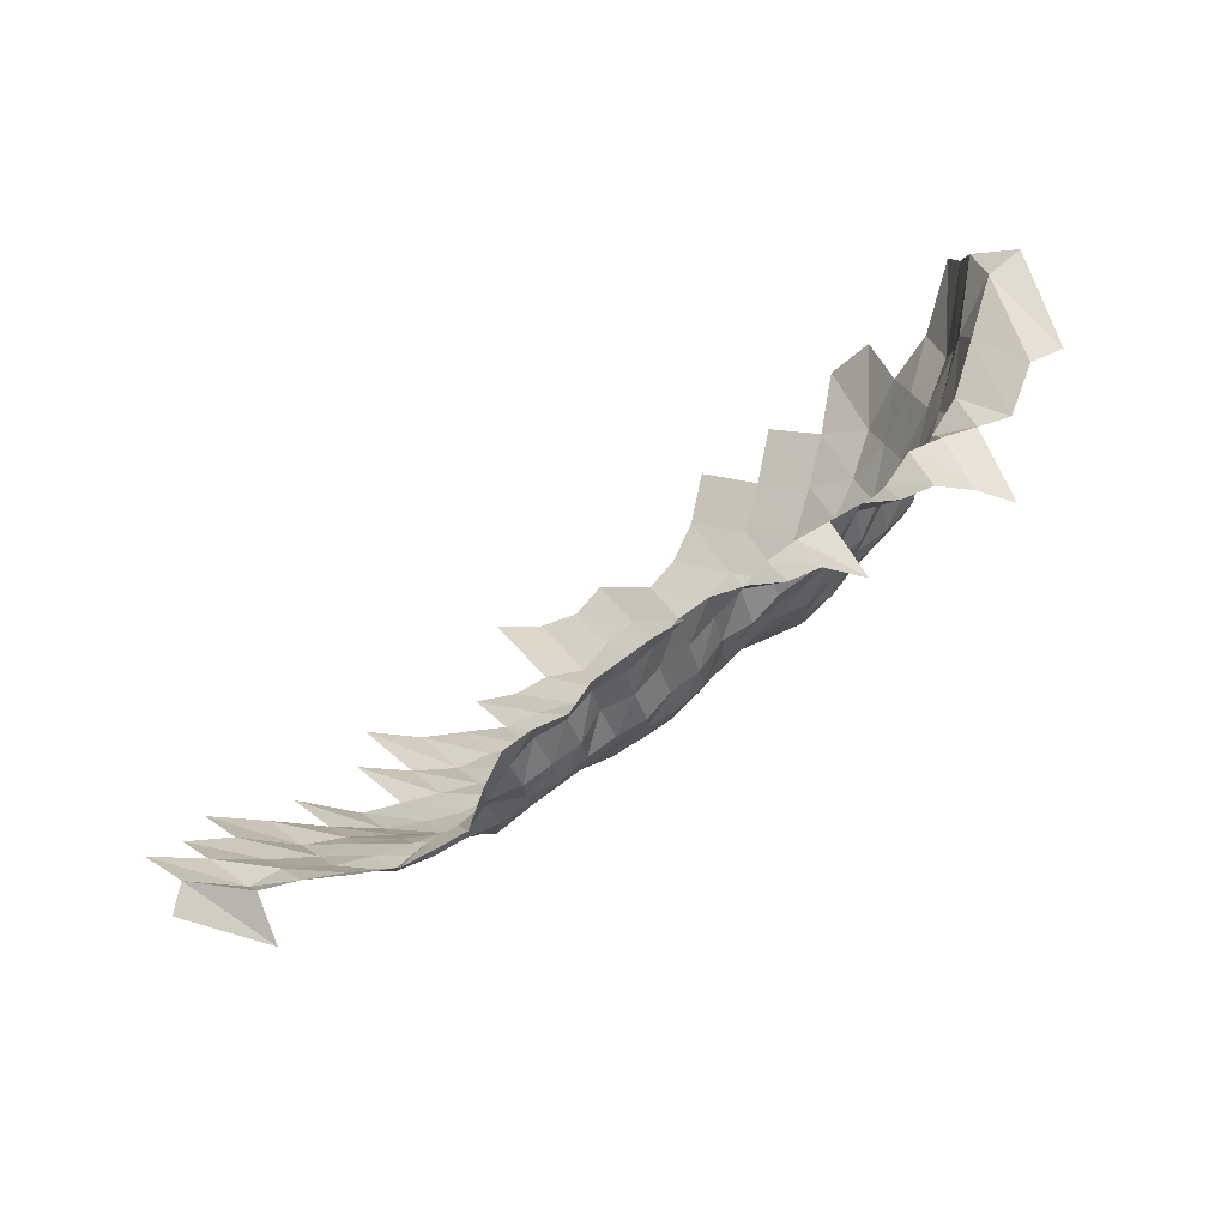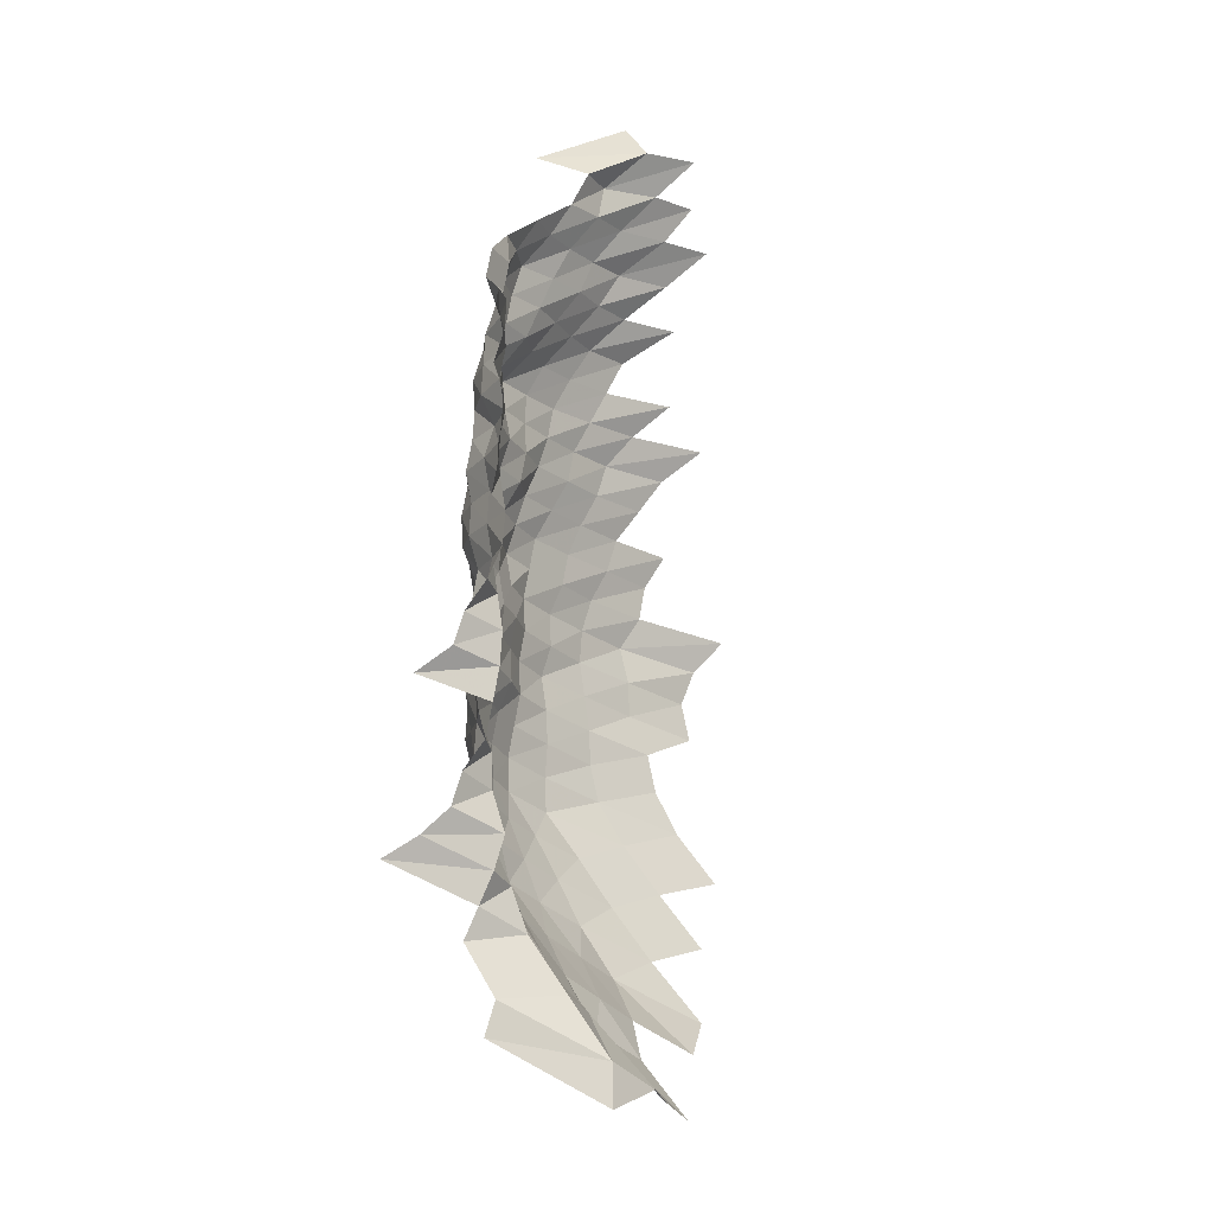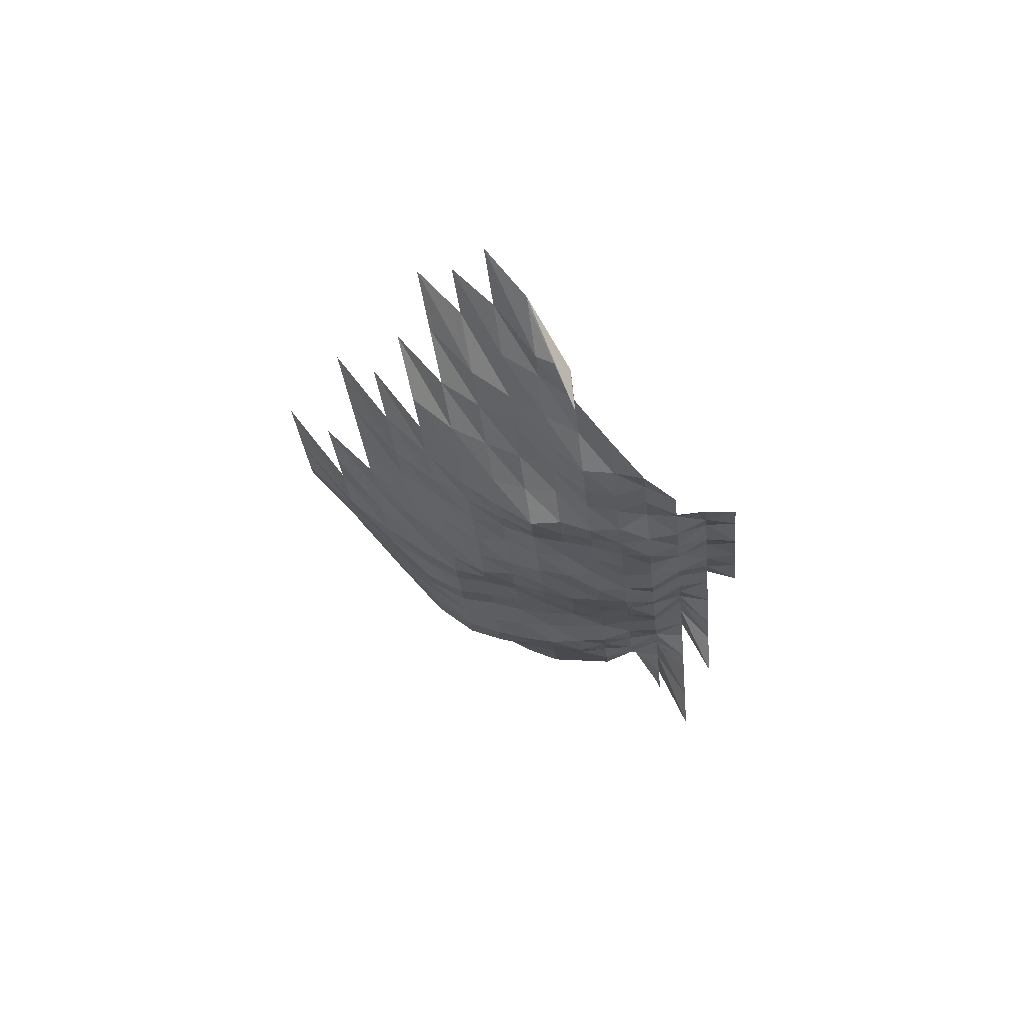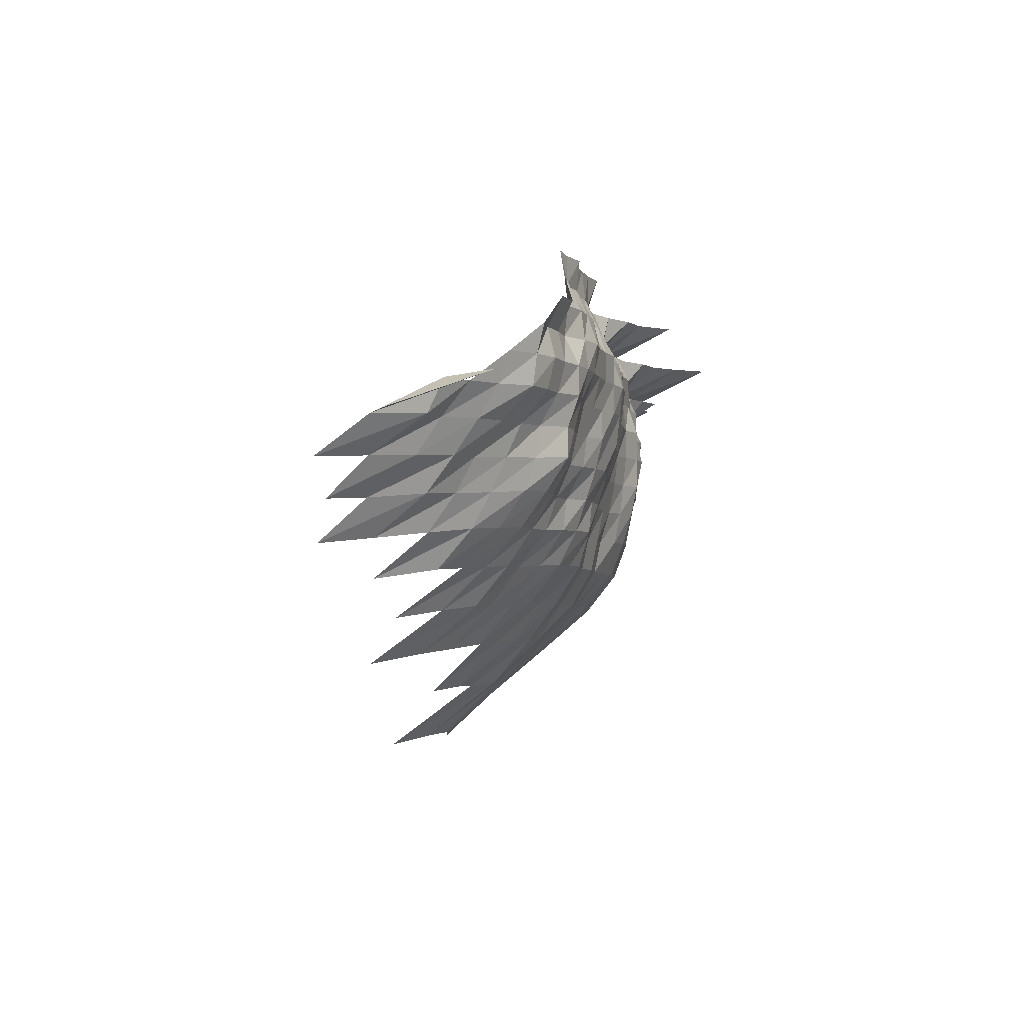
<metadata>
{"format":"obj","ext":"obj","renderer":"f3d","projection":"perspective","resolution":1024,"background":"white","views":[{"elev":74.4,"azim":150.1,"up":"+Y"},{"elev":68.8,"azim":-80.5,"up":"+Y"},{"elev":-30.9,"azim":95.7,"up":"+Z"},{"elev":-3.7,"azim":110.6,"up":"+Y"}]}
</metadata>
<code>
g
v -0.1096 -0.01735 0.366
v -0.1001 -0.006175 0.334
v -0.1039 -0.05154 0.384
v -0.1023 -0.03979 0.378
v -0.1015 -0.02863 0.375
v -0.09851 -0.01726 0.364
v -0.09066 -0.006193 0.335
v -0.08943 -0.06036 0.37
v -0.08653 -0.04805 0.358
v -0.08604 -0.03748 0.356
v -0.08604 -0.02718 0.356
v -0.08483 -0.01664 0.351
v -0.07855 -0.006008 0.325
v -0.08149 -0.08464 0.383
v -0.07787 -0.0703 0.366
v -0.07596 -0.05824 0.357
v -0.07404 -0.04671 0.348
v -0.07298 -0.03611 0.343
v -0.0717 -0.02573 0.337
v -0.07213 -0.01607 0.339
v -0.06957 -0.006045 0.327
v -0.06447 0.003165 0.303
v -0.07059 -0.09597 0.384
v -0.06599 -0.07934 0.359
v -0.06434 -0.06722 0.35
v -0.06269 -0.05563 0.341
v -0.06158 -0.04496 0.335
v -0.06103 -0.03495 0.332
v -0.06103 -0.02535 0.332
v -0.06122 -0.01579 0.333
v -0.06048 -0.006082 0.329
v -0.05717 0.003248 0.311
v -0.057 -0.09198 0.368
v -0.05391 -0.07691 0.348
v -0.0522 -0.06473 0.337
v -0.05096 -0.05367 0.329
v -0.05019 -0.04348 0.324
v -0.05003 -0.03401 0.323
v -0.04988 -0.02458 0.322
v -0.0505 -0.01546 0.326
v -0.05112 -0.006101 0.33
v -0.0491 0.003311 0.317
v -0.04799 -0.1062 0.381
v -0.04472 -0.08873 0.355
v -0.04283 -0.07514 0.34
v -0.0417 -0.06358 0.331
v -0.04094 -0.05302 0.325
v -0.04044 -0.04308 0.321
v -0.04031 -0.03369 0.32
v -0.04018 -0.02436 0.319
v -0.04081 -0.01536 0.324
v -0.04094 -0.006008 0.325
v -0.04006 0.003321 0.318
v -0.03561 -0.1023 0.367
v -0.03338 -0.08598 0.344
v -0.03222 -0.07337 0.332
v -0.03154 -0.06242 0.325
v -0.03115 -0.05237 0.321
v -0.03086 -0.04268 0.318
v -0.03076 -0.03337 0.317
v -0.03086 -0.02428 0.318
v -0.03086 -0.01508 0.318
v -0.03134 -0.005971 0.323
v -0.03125 0.003363 0.322
v -0.02602 -0.1176 0.382
v -0.02418 -0.099 0.355
v -0.02268 -0.08323 0.333
v -0.022 -0.07138 0.323
v -0.02173 -0.06127 0.319
v -0.02159 -0.05171 0.317
v -0.02145 -0.04228 0.315
v -0.02132 -0.03295 0.313
v -0.02145 -0.02405 0.315
v -0.02159 -0.01503 0.317
v -0.02166 -0.005879 0.318
v -0.02193 0.003363 0.322
v -0.02064 0.01193 0.303
v -0.01446 -0.1136 0.369
v -0.01356 -0.09649 0.346
v -0.01297 -0.08273 0.331
v -0.01258 -0.07094 0.321
v -0.01242 -0.06089 0.317
v -0.0123 -0.05123 0.314
v -0.01222 -0.04187 0.312
v -0.01222 -0.03285 0.312
v -0.01222 -0.02382 0.312
v -0.01234 -0.01494 0.315
v -0.01234 -0.005823 0.315
v -0.01261 0.003363 0.322
v -0.01218 0.01225 0.311
v -0.003699 -0.1111 0.361
v -0.003505 -0.09537 0.342
v -0.003382 -0.08248 0.33
v -0.003289 -0.07094 0.321
v -0.003248 -0.06089 0.317
v -0.003228 -0.05139 0.315
v -0.003218 -0.04214 0.314
v -0.003207 -0.03295 0.313
v -0.003207 -0.0239 0.313
v -0.003218 -0.01489 0.314
v -0.003218 -0.005805 0.314
v -0.003289 0.003353 0.321
v -0.003197 0.01229 0.312
v 0.00667 -0.1099 0.357
v 0.006352 -0.09481 0.34
v 0.006128 -0.08198 0.328
v 0.005997 -0.07094 0.321
v 0.00596 -0.06127 0.319
v 0.005904 -0.05155 0.316
v 0.005867 -0.04214 0.314
v 0.005848 -0.03295 0.313
v 0.005811 -0.02374 0.311
v 0.005829 -0.01479 0.312
v 0.005811 -0.005749 0.311
v 0.005941 0.003321 0.318
v 0.005904 0.01244 0.316
v 0.01752 -0.1239 0.368
v 0.01666 -0.1077 0.35
v 0.01605 -0.09398 0.337
v 0.01547 -0.08123 0.325
v 0.01519 -0.0705 0.319
v 0.01509 -0.06089 0.317
v 0.015 -0.05139 0.315
v 0.0149 -0.04201 0.313
v 0.01476 -0.03264 0.31
v 0.01471 -0.02359 0.309
v 0.01476 -0.0147 0.31
v 0.01481 -0.005749 0.311
v 0.015 0.00329 0.315
v 0.01514 0.01252 0.318
v 0.02786 -0.1226 0.364
v 0.02664 -0.1071 0.348
v 0.02557 -0.09314 0.334
v 0.02495 -0.08148 0.326
v 0.02442 -0.0705 0.319
v 0.02426 -0.06089 0.317
v 0.02404 -0.05123 0.314
v 0.02373 -0.04161 0.31
v 0.02358 -0.03243 0.308
v 0.02342 -0.02336 0.306
v 0.02335 -0.01446 0.305
v 0.0235 -0.005675 0.307
v 0.02388 0.003259 0.312
v 0.02426 0.01248 0.317
v 0.02404 0.02145 0.314
v 0.0386 -0.1232 0.366
v 0.03628 -0.1059 0.344
v 0.03512 -0.09286 0.333
v 0.03417 -0.08098 0.324
v 0.03344 -0.07006 0.317
v 0.03312 -0.06031 0.314
v 0.0328 -0.05074 0.311
v 0.03249 -0.04134 0.308
v 0.03217 -0.03211 0.305
v 0.03207 -0.02321 0.304
v 0.03196 -0.01437 0.303
v 0.03227 -0.005657 0.306
v 0.0328 0.003248 0.311
v 0.03312 0.01236 0.314
v 0.03312 0.02145 0.314
v 0.05013 -0.1256 0.373
v 0.04677 -0.1071 0.348
v 0.04489 -0.09314 0.334
v 0.04382 -0.08148 0.326
v 0.04261 -0.07006 0.317
v 0.0418 -0.05973 0.311
v 0.04167 -0.05057 0.31
v 0.04113 -0.04107 0.306
v 0.04099 -0.03211 0.305
v 0.04072 -0.02313 0.303
v 0.04072 -0.01437 0.303
v 0.04072 -0.005601 0.303
v 0.0414 0.003217 0.308
v 0.04194 0.01229 0.312
v 0.04207 0.02138 0.313
v 0.05684 -0.1071 0.348
v 0.05504 -0.09398 0.337
v 0.05325 -0.08148 0.326
v 0.05178 -0.07006 0.317
v 0.05096 -0.05993 0.312
v 0.05047 -0.05041 0.309
v 0.04998 -0.04107 0.306
v 0.04965 -0.032 0.304
v 0.04965 -0.02321 0.304
v 0.04949 -0.01437 0.303
v 0.04949 -0.005601 0.303
v 0.05047 0.003227 0.309
v 0.05096 0.01229 0.312
v 0.05096 0.02131 0.312
v 0.06768 -0.1083 0.352
v 0.06499 -0.09426 0.338
v 0.06306 -0.08198 0.328
v 0.06153 -0.07072 0.32
v 0.06018 -0.06012 0.313
v 0.05999 -0.0509 0.312
v 0.05903 -0.0412 0.307
v 0.05883 -0.03222 0.306
v 0.05845 -0.02321 0.304
v 0.05806 -0.01432 0.302
v 0.05806 -0.005583 0.302
v 0.05845 0.003175 0.304
v 0.05941 0.01217 0.309
v 0.05922 0.02104 0.308
v 0.07587 -0.09565 0.343
v 0.07322 -0.08273 0.331
v 0.07145 -0.07138 0.323
v 0.06968 -0.0605 0.315
v 0.06901 -0.0509 0.312
v 0.06813 -0.04134 0.308
v 0.06769 -0.03222 0.306
v 0.06724 -0.02321 0.304
v 0.06658 -0.01427 0.301
v 0.06636 -0.005546 0.3
v 0.06702 0.003165 0.303
v 0.06835 0.01217 0.309
v 0.06835 0.02111 0.309
v 0.08704 -0.09704 0.348
v 0.08304 -0.08298 0.332
v 0.08079 -0.07138 0.323
v 0.07904 -0.06069 0.316
v 0.07754 -0.05057 0.31
v 0.07629 -0.04093 0.305
v 0.07604 -0.032 0.304
v 0.07554 -0.02306 0.302
v 0.07504 -0.01422 0.3
v 0.07529 -0.005564 0.301
v 0.07554 0.003154 0.302
v 0.07654 0.01205 0.306
v 0.07704 0.02104 0.308
v 0.0999 -0.09983 0.358
v 0.09432 -0.08448 0.338
v 0.09097 -0.07205 0.326
v 0.08818 -0.06069 0.316
v 0.08623 -0.05041 0.309
v 0.08456 -0.04066 0.303
v 0.08456 -0.0319 0.303
v 0.08372 -0.0229 0.3
v 0.08372 -0.01422 0.3
v 0.08483 -0.00562 0.304
v 0.08456 0.003165 0.303
v 0.08483 0.01197 0.304
v 0.1069 -0.08673 0.347
v 0.1013 -0.07271 0.329
v 0.09825 -0.06127 0.319
v 0.09609 -0.0509 0.312
v 0.09517 -0.04147 0.309
v 0.09486 -0.03243 0.308
v 0.09332 -0.02313 0.303
v 0.0927 -0.01427 0.301
v 0.09332 -0.005601 0.303
v 0.09209 0.003123 0.299
v 0.1119 -0.07337 0.332
v 0.1088 -0.06204 0.323
v 0.1071 -0.05188 0.318
v 0.1058 -0.04214 0.314
v 0.1044 -0.03264 0.31
v 0.1021 -0.02313 0.303
v 0.1014 -0.01427 0.301
v 0.1021 -0.005601 0.303
v 0.1007 0.003123 0.299
v 0.1262 -0.07624 0.345
v 0.1211 -0.06358 0.331
v 0.1185 -0.05286 0.324
v 0.1167 -0.04281 0.319
v 0.1141 -0.03285 0.312
v 0.1112 -0.02321 0.304
v 0.1109 -0.01437 0.303
v 0.1101 -0.005564 0.301
v 0.1346 -0.0655 0.341
v 0.1295 -0.05351 0.328
v 0.1267 -0.04308 0.321
v 0.1244 -0.03316 0.315
v 0.1224 -0.02367 0.31
v 0.1212 -0.01456 0.307
v 0.1487 -0.06742 0.351
v 0.1436 -0.0553 0.339
v 0.1386 -0.04389 0.327
v 0.136 -0.03379 0.321
v 0.133 -0.02397 0.314
v 0.1562 -0.05628 0.345
v 0.1516 -0.04496 0.335
v 0.1453 -0.03379 0.321
v 0.1435 -0.0242 0.317
v 0.1657 -0.04617 0.344
v 0.1594 -0.03485 0.331
v 0.1454 -0.02306 0.302
v 0.1654 -0.03411 0.324
g curobj_export
f 5 6 1
f 1 6 2
f 6 7 2
f 8 9 3
f 3 9 4
f 9 10 4
f 4 10 5
f 10 11 5
f 5 11 6
f 11 12 6
f 6 12 7
f 12 13 7
f 15 16 8
f 8 16 9
f 16 17 9
f 9 17 10
f 17 18 10
f 10 18 11
f 18 19 11
f 11 19 12
f 19 20 12
f 12 20 13
f 20 21 13
f 23 24 14
f 14 24 15
f 24 25 15
f 15 25 16
f 25 26 16
f 16 26 17
f 26 27 17
f 17 27 18
f 27 28 18
f 18 28 19
f 28 29 19
f 19 29 20
f 29 30 20
f 20 30 21
f 30 31 21
f 21 31 22
f 31 32 22
f 23 33 24
f 33 34 24
f 24 34 25
f 34 35 25
f 25 35 26
f 35 36 26
f 26 36 27
f 36 37 27
f 27 37 28
f 37 38 28
f 28 38 29
f 38 39 29
f 29 39 30
f 39 40 30
f 30 40 31
f 40 41 31
f 31 41 32
f 41 42 32
f 43 44 33
f 33 44 34
f 44 45 34
f 34 45 35
f 45 46 35
f 35 46 36
f 46 47 36
f 36 47 37
f 47 48 37
f 37 48 38
f 48 49 38
f 38 49 39
f 49 50 39
f 39 50 40
f 50 51 40
f 40 51 41
f 51 52 41
f 41 52 42
f 52 53 42
f 43 54 44
f 54 55 44
f 44 55 45
f 55 56 45
f 45 56 46
f 56 57 46
f 46 57 47
f 57 58 47
f 47 58 48
f 58 59 48
f 48 59 49
f 59 60 49
f 49 60 50
f 60 61 50
f 50 61 51
f 61 62 51
f 51 62 52
f 62 63 52
f 52 63 53
f 63 64 53
f 65 66 54
f 54 66 55
f 66 67 55
f 55 67 56
f 67 68 56
f 56 68 57
f 68 69 57
f 57 69 58
f 69 70 58
f 58 70 59
f 70 71 59
f 59 71 60
f 71 72 60
f 60 72 61
f 72 73 61
f 61 73 62
f 73 74 62
f 62 74 63
f 74 75 63
f 63 75 64
f 75 76 64
f 65 78 66
f 78 79 66
f 66 79 67
f 79 80 67
f 67 80 68
f 80 81 68
f 68 81 69
f 81 82 69
f 69 82 70
f 82 83 70
f 70 83 71
f 83 84 71
f 71 84 72
f 84 85 72
f 72 85 73
f 85 86 73
f 73 86 74
f 86 87 74
f 74 87 75
f 87 88 75
f 75 88 76
f 88 89 76
f 76 89 77
f 89 90 77
f 78 91 79
f 91 92 79
f 79 92 80
f 92 93 80
f 80 93 81
f 93 94 81
f 81 94 82
f 94 95 82
f 82 95 83
f 95 96 83
f 83 96 84
f 96 97 84
f 84 97 85
f 97 98 85
f 85 98 86
f 98 99 86
f 86 99 87
f 99 100 87
f 87 100 88
f 100 101 88
f 88 101 89
f 101 102 89
f 89 102 90
f 102 103 90
f 91 104 92
f 104 105 92
f 92 105 93
f 105 106 93
f 93 106 94
f 106 107 94
f 94 107 95
f 107 108 95
f 95 108 96
f 108 109 96
f 96 109 97
f 109 110 97
f 97 110 98
f 110 111 98
f 98 111 99
f 111 112 99
f 99 112 100
f 112 113 100
f 100 113 101
f 113 114 101
f 101 114 102
f 114 115 102
f 102 115 103
f 115 116 103
f 117 118 104
f 104 118 105
f 118 119 105
f 105 119 106
f 119 120 106
f 106 120 107
f 120 121 107
f 107 121 108
f 121 122 108
f 108 122 109
f 122 123 109
f 109 123 110
f 123 124 110
f 110 124 111
f 124 125 111
f 111 125 112
f 125 126 112
f 112 126 113
f 126 127 113
f 113 127 114
f 127 128 114
f 114 128 115
f 128 129 115
f 115 129 116
f 129 130 116
f 117 131 118
f 131 132 118
f 118 132 119
f 132 133 119
f 119 133 120
f 133 134 120
f 120 134 121
f 134 135 121
f 121 135 122
f 135 136 122
f 122 136 123
f 136 137 123
f 123 137 124
f 137 138 124
f 124 138 125
f 138 139 125
f 125 139 126
f 139 140 126
f 126 140 127
f 140 141 127
f 127 141 128
f 141 142 128
f 128 142 129
f 142 143 129
f 129 143 130
f 143 144 130
f 131 146 132
f 146 147 132
f 132 147 133
f 147 148 133
f 133 148 134
f 148 149 134
f 134 149 135
f 149 150 135
f 135 150 136
f 150 151 136
f 136 151 137
f 151 152 137
f 137 152 138
f 152 153 138
f 138 153 139
f 153 154 139
f 139 154 140
f 154 155 140
f 140 155 141
f 155 156 141
f 141 156 142
f 156 157 142
f 142 157 143
f 157 158 143
f 143 158 144
f 158 159 144
f 144 159 145
f 159 160 145
f 146 161 147
f 161 162 147
f 147 162 148
f 162 163 148
f 148 163 149
f 163 164 149
f 149 164 150
f 164 165 150
f 150 165 151
f 165 166 151
f 151 166 152
f 166 167 152
f 152 167 153
f 167 168 153
f 153 168 154
f 168 169 154
f 154 169 155
f 169 170 155
f 155 170 156
f 170 171 156
f 156 171 157
f 171 172 157
f 157 172 158
f 172 173 158
f 158 173 159
f 173 174 159
f 159 174 160
f 174 175 160
f 162 176 163
f 176 177 163
f 163 177 164
f 177 178 164
f 164 178 165
f 178 179 165
f 165 179 166
f 179 180 166
f 166 180 167
f 180 181 167
f 167 181 168
f 181 182 168
f 168 182 169
f 182 183 169
f 169 183 170
f 183 184 170
f 170 184 171
f 184 185 171
f 171 185 172
f 185 186 172
f 172 186 173
f 186 187 173
f 173 187 174
f 187 188 174
f 174 188 175
f 188 189 175
f 176 190 177
f 190 191 177
f 177 191 178
f 191 192 178
f 178 192 179
f 192 193 179
f 179 193 180
f 193 194 180
f 180 194 181
f 194 195 181
f 181 195 182
f 195 196 182
f 182 196 183
f 196 197 183
f 183 197 184
f 197 198 184
f 184 198 185
f 198 199 185
f 185 199 186
f 199 200 186
f 186 200 187
f 200 201 187
f 187 201 188
f 201 202 188
f 188 202 189
f 202 203 189
f 191 204 192
f 204 205 192
f 192 205 193
f 205 206 193
f 193 206 194
f 206 207 194
f 194 207 195
f 207 208 195
f 195 208 196
f 208 209 196
f 196 209 197
f 209 210 197
f 197 210 198
f 210 211 198
f 198 211 199
f 211 212 199
f 199 212 200
f 212 213 200
f 200 213 201
f 213 214 201
f 201 214 202
f 214 215 202
f 202 215 203
f 215 216 203
f 204 217 205
f 217 218 205
f 205 218 206
f 218 219 206
f 206 219 207
f 219 220 207
f 207 220 208
f 220 221 208
f 208 221 209
f 221 222 209
f 209 222 210
f 222 223 210
f 210 223 211
f 223 224 211
f 211 224 212
f 224 225 212
f 212 225 213
f 225 226 213
f 213 226 214
f 226 227 214
f 214 227 215
f 227 228 215
f 215 228 216
f 228 229 216
f 217 230 218
f 230 231 218
f 218 231 219
f 231 232 219
f 219 232 220
f 232 233 220
f 220 233 221
f 233 234 221
f 221 234 222
f 234 235 222
f 222 235 223
f 235 236 223
f 223 236 224
f 236 237 224
f 224 237 225
f 237 238 225
f 225 238 226
f 238 239 226
f 226 239 227
f 239 240 227
f 227 240 228
f 240 241 228
f 228 241 229
f 231 242 232
f 242 243 232
f 232 243 233
f 243 244 233
f 233 244 234
f 244 245 234
f 234 245 235
f 245 246 235
f 235 246 236
f 246 247 236
f 236 247 237
f 247 248 237
f 237 248 238
f 248 249 238
f 238 249 239
f 249 250 239
f 239 250 240
f 250 251 240
f 240 251 241
f 243 252 244
f 252 253 244
f 244 253 245
f 253 254 245
f 245 254 246
f 254 255 246
f 246 255 247
f 255 256 247
f 247 256 248
f 256 257 248
f 248 257 249
f 257 258 249
f 249 258 250
f 258 259 250
f 250 259 251
f 259 260 251
f 252 261 253
f 261 262 253
f 253 262 254
f 262 263 254
f 254 263 255
f 263 264 255
f 255 264 256
f 264 265 256
f 256 265 257
f 265 266 257
f 257 266 258
f 266 267 258
f 258 267 259
f 267 268 259
f 259 268 260
f 262 269 263
f 269 270 263
f 263 270 264
f 270 271 264
f 264 271 265
f 271 272 265
f 265 272 266
f 272 273 266
f 266 273 267
f 273 274 267
f 267 274 268
f 269 275 270
f 275 276 270
f 270 276 271
f 276 277 271
f 271 277 272
f 277 278 272
f 272 278 273
f 278 279 273
f 273 279 274
f 276 280 277
f 280 281 277
f 277 281 278
f 281 282 278
f 278 282 279
f 282 283 279
f 281 284 282
f 284 285 282
f 282 285 283
f 285 286 283
f 285 287 286

</code>
